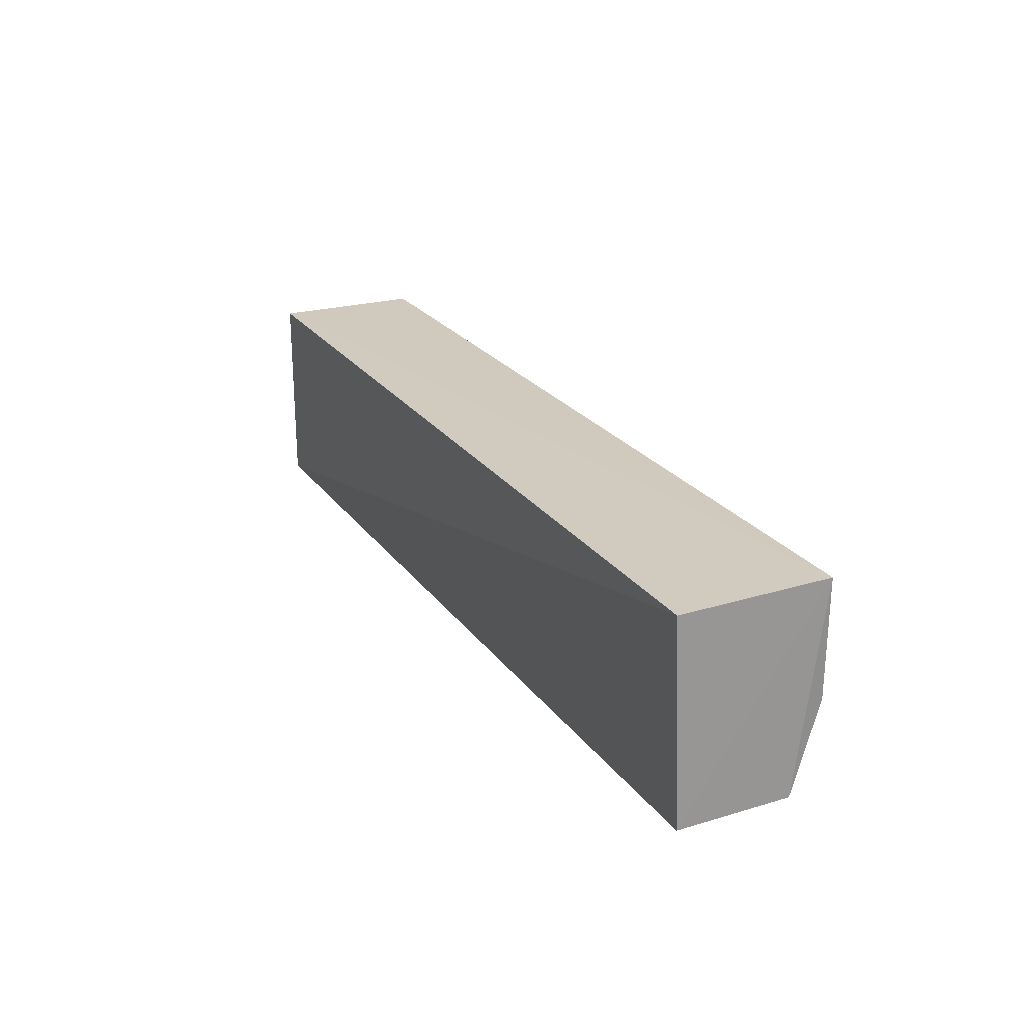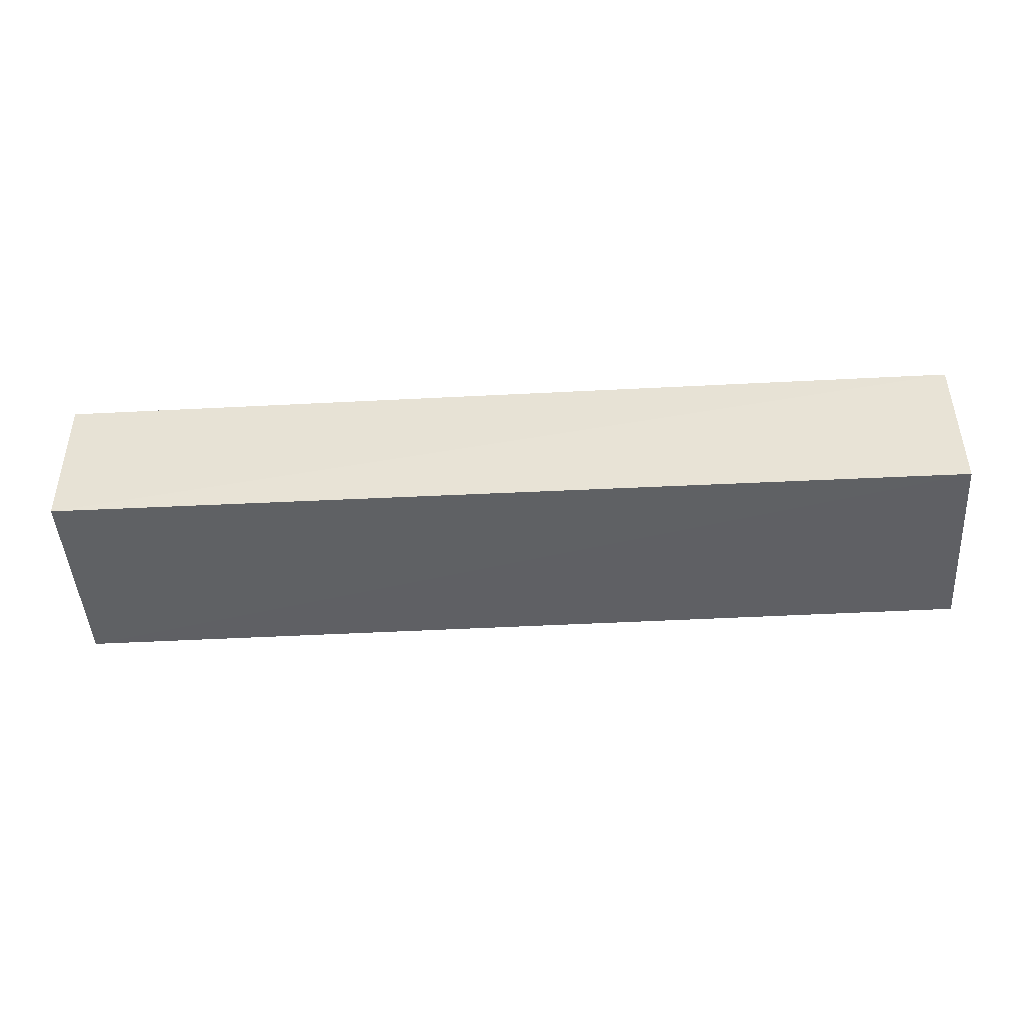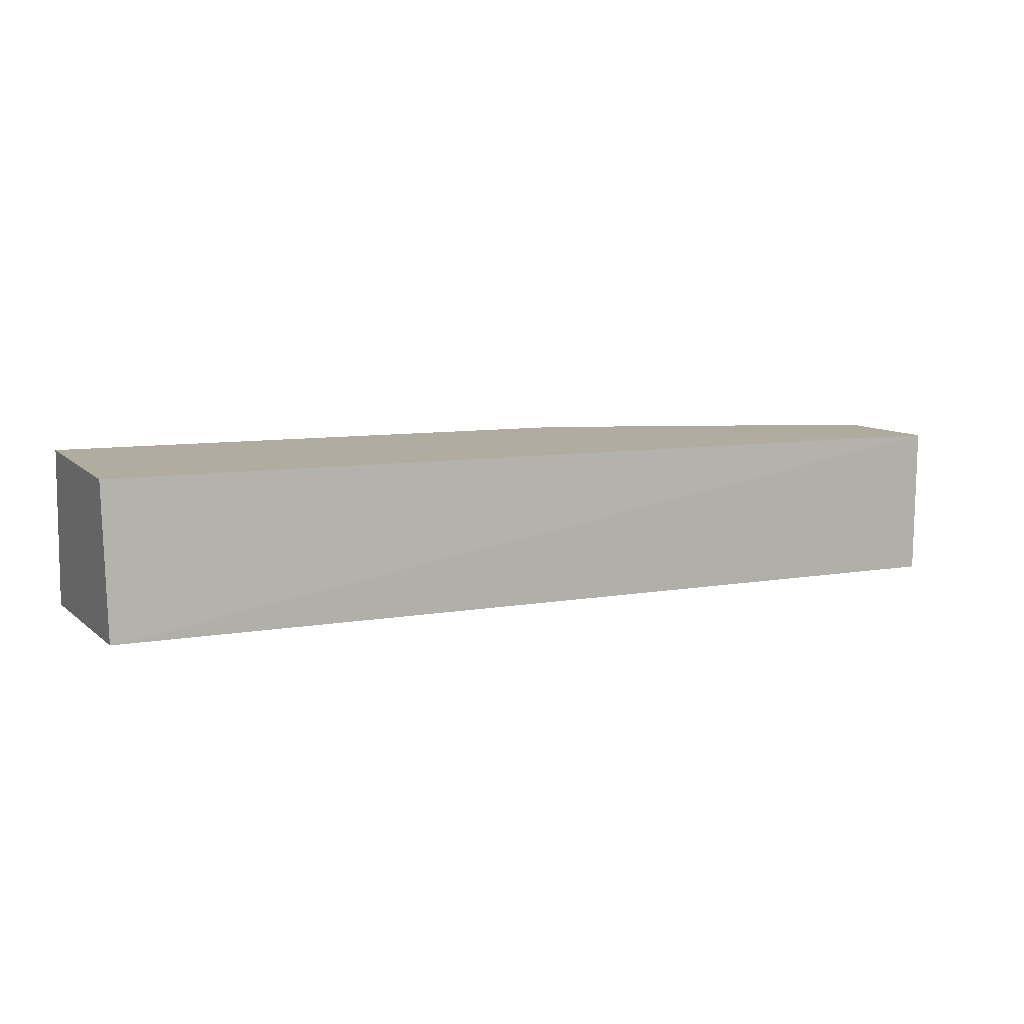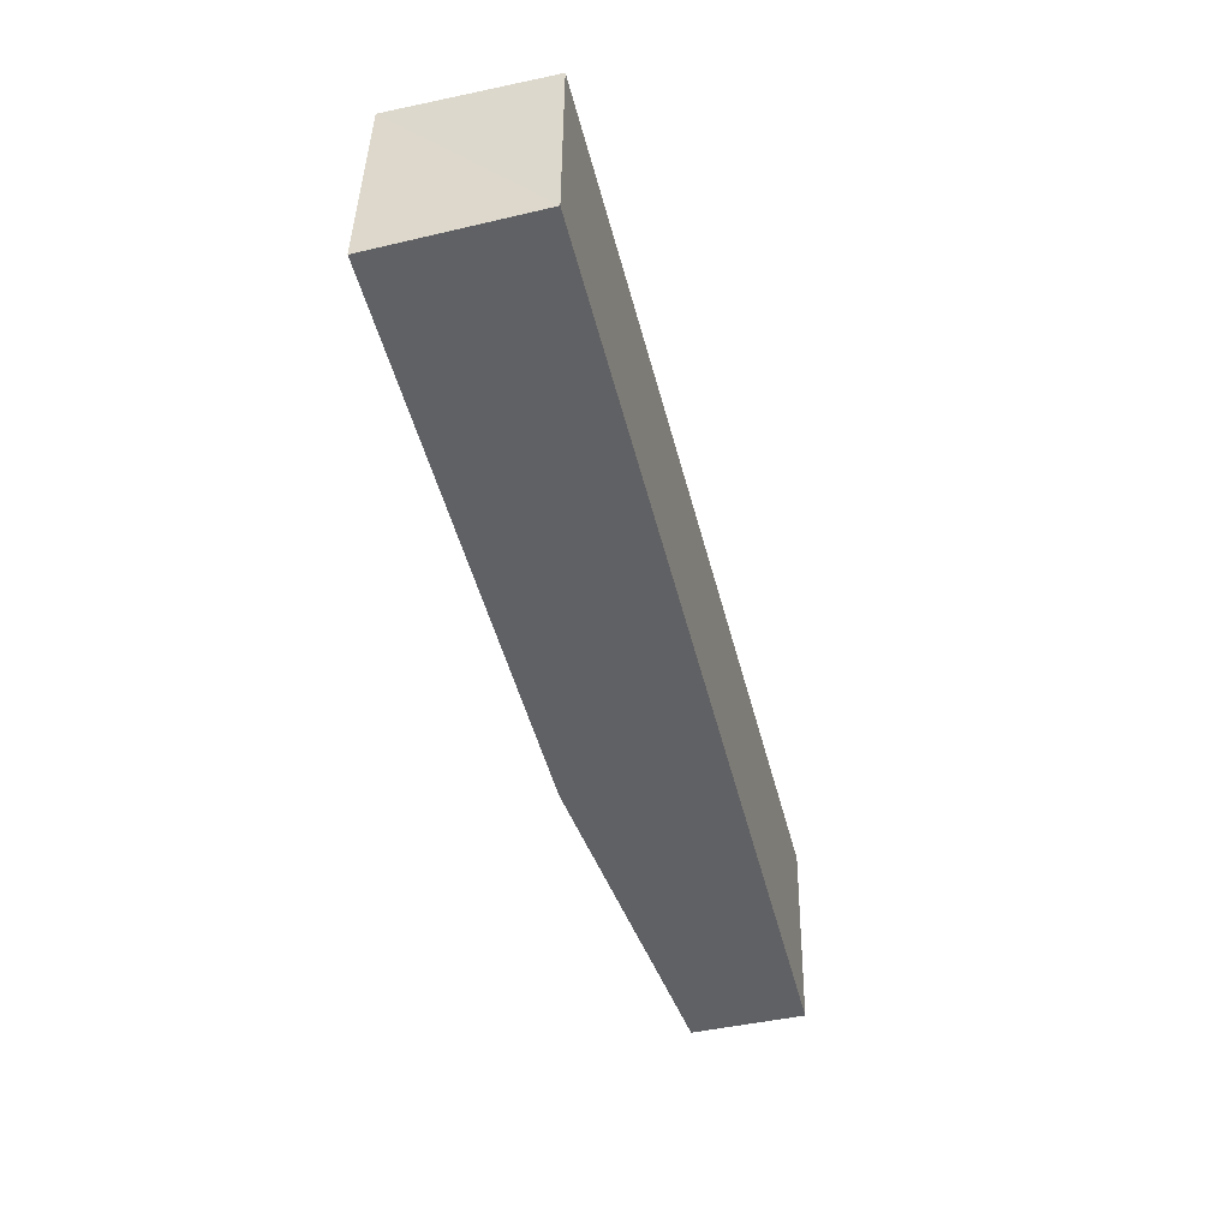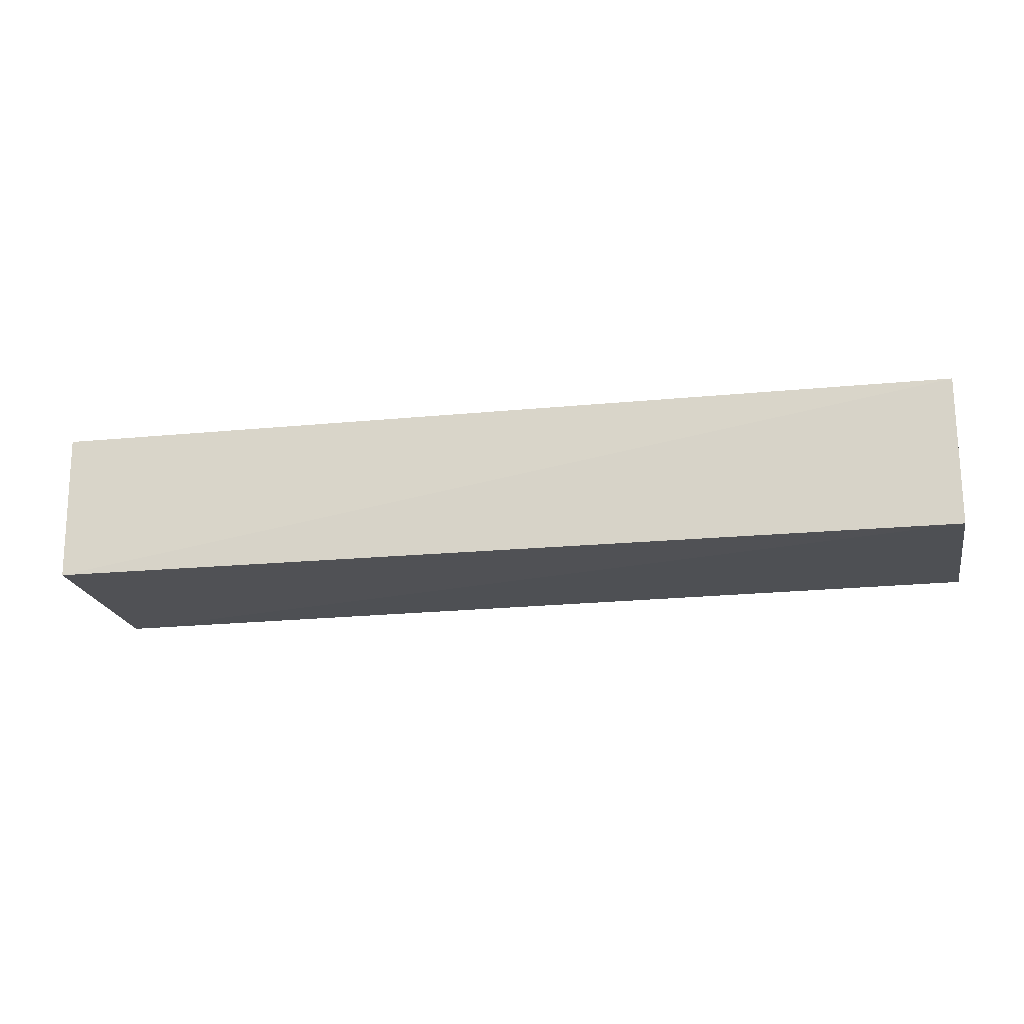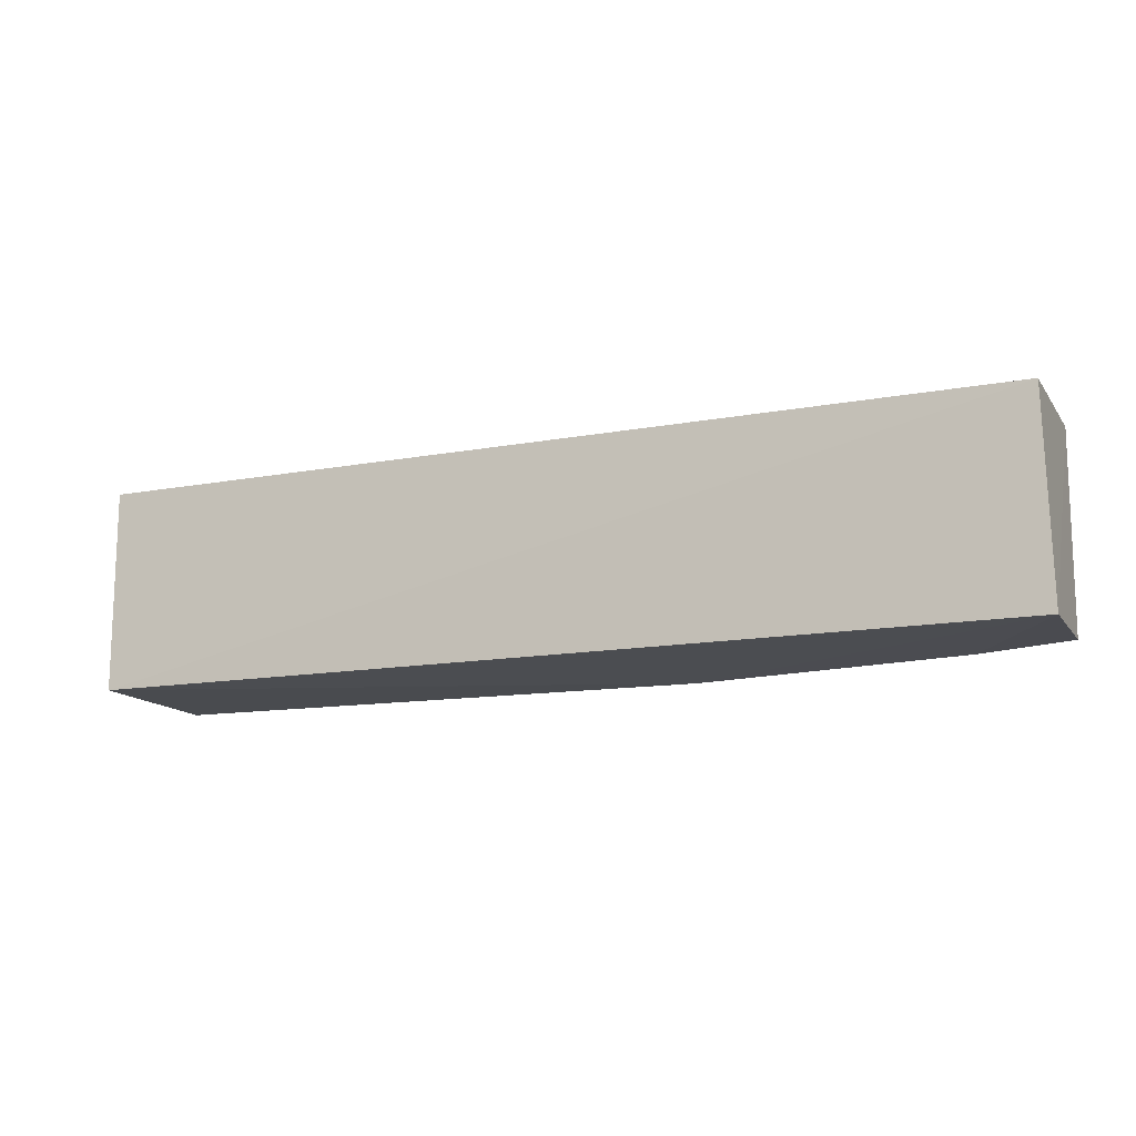
<metadata>
{"format":"obj","ext":"obj","renderer":"f3d","projection":"perspective","resolution":1024,"background":"white","views":[{"elev":23.4,"azim":63.6,"up":"+Z"},{"elev":-45.9,"azim":3.4,"up":"+Y"},{"elev":8.9,"azim":-26.7,"up":"+Y"},{"elev":-49.1,"azim":-75.9,"up":"+Z"},{"elev":-20.3,"azim":10.7,"up":"+Y"},{"elev":-13.8,"azim":22.2,"up":"+Z"}]}
</metadata>
<code>
v 0.0504 0.01193 0.07556
v 0.05036 0.0001414 0.07541
v 0.05065 0.009506 0.05963
v -0.02146 0.01276 0.05951
v -0.02153 0.0005052 0.0753
v 0.02246 0.01242 0.05908
v 0.05068 0.0005906 0.05959
v -0.02181 0.0124 0.07513
v 0.05018 0.01202 0.06641
v -0.02153 0.0005052 0.05957
v 0.04357 0.01012 0.05927
f 5 2 1
f 6 4 1
f 7 1 2
f 7 3 1
f 8 5 1
f 8 1 4
f 9 6 1
f 9 1 3
f 9 3 6
f 10 7 2
f 10 2 5
f 10 4 6
f 10 6 7
f 10 8 4
f 10 5 8
f 11 7 6
f 11 6 3
f 11 3 7

</code>
